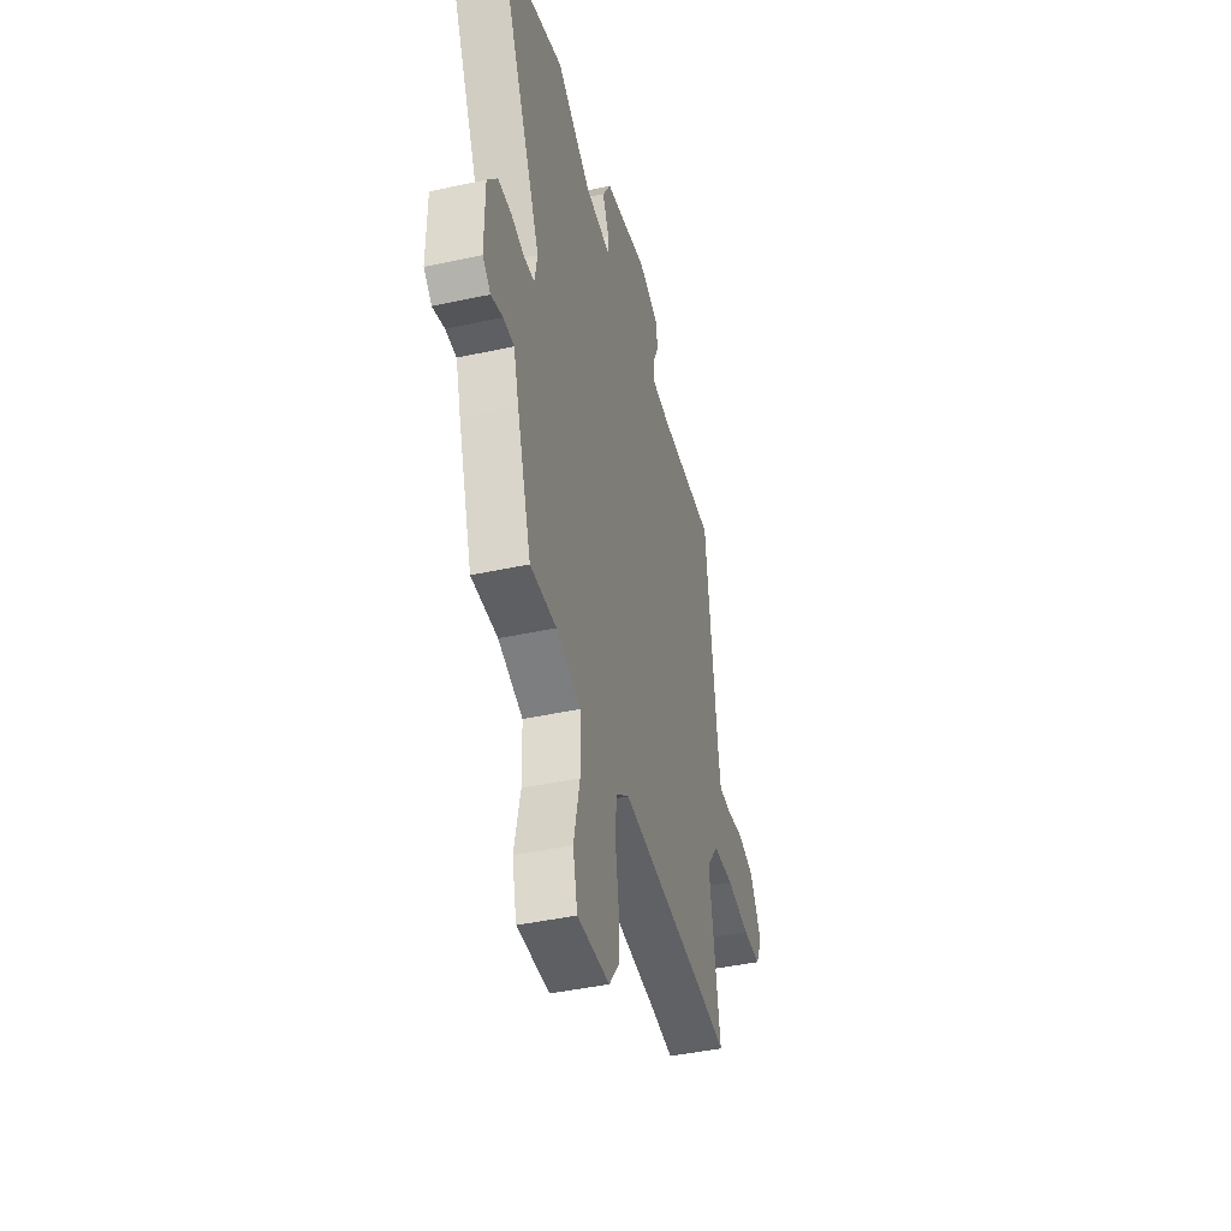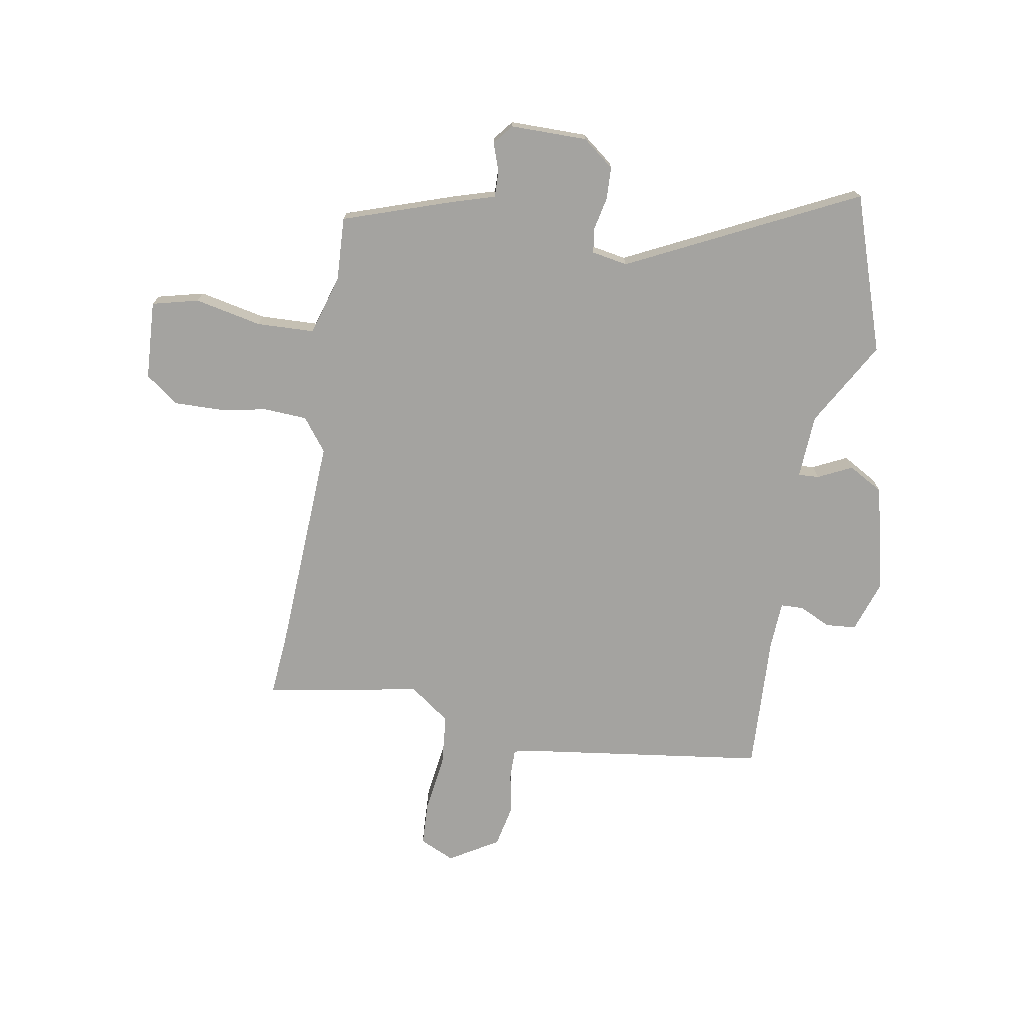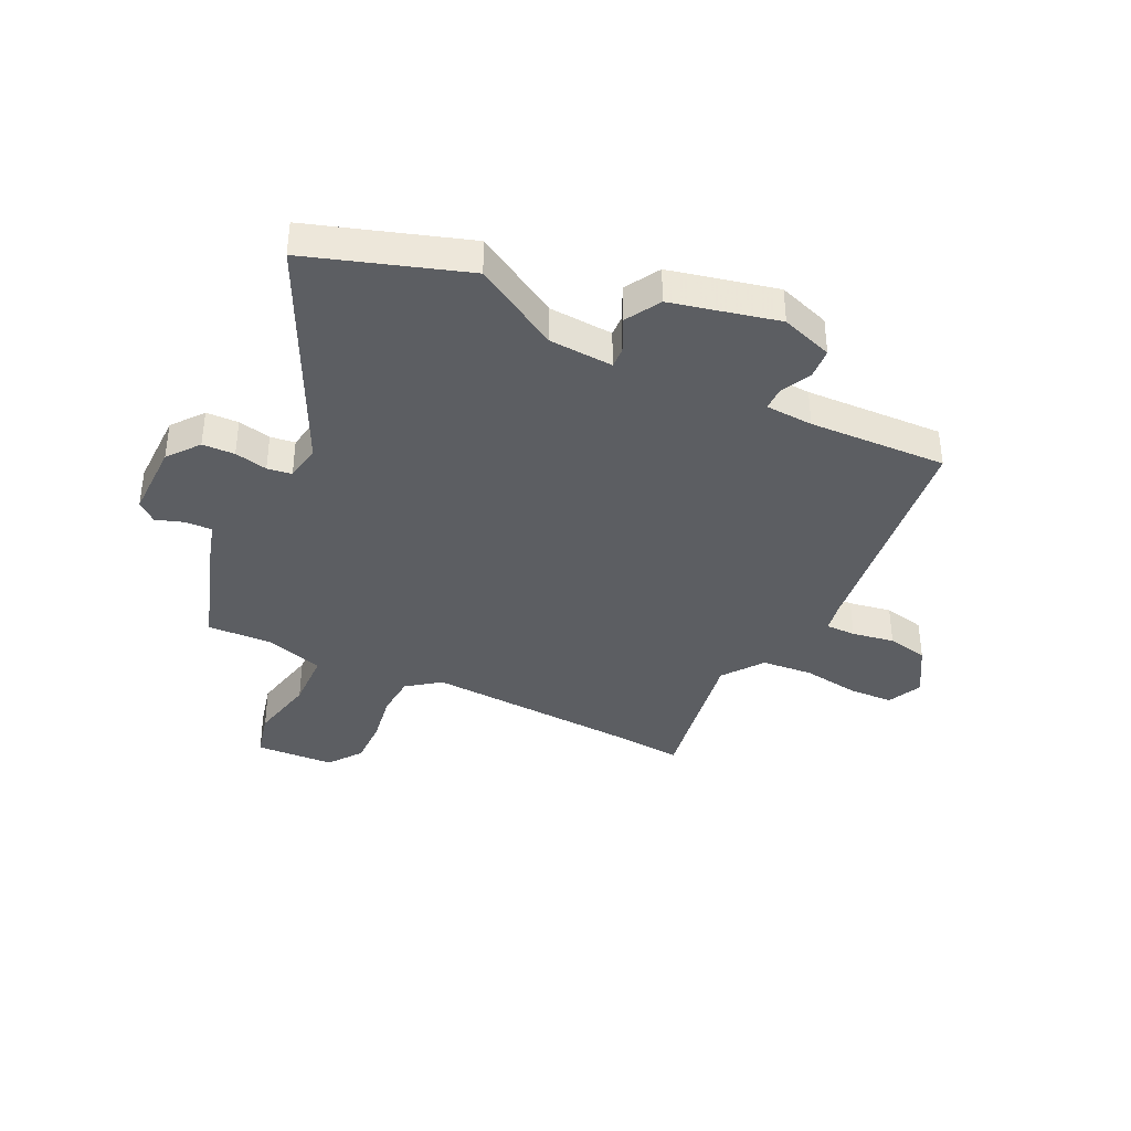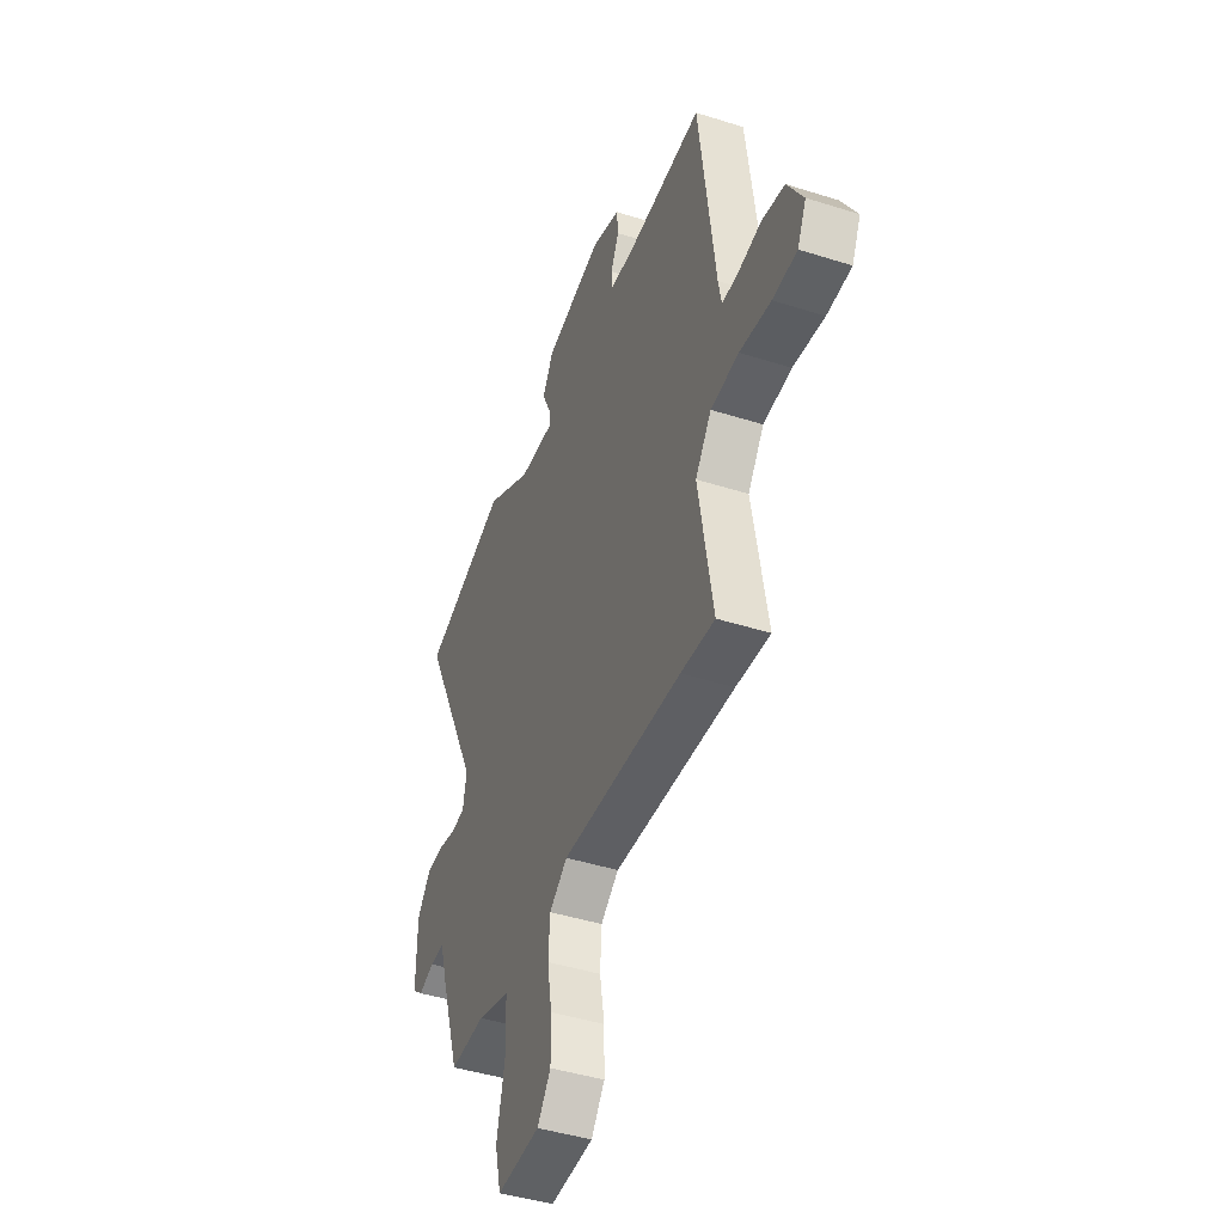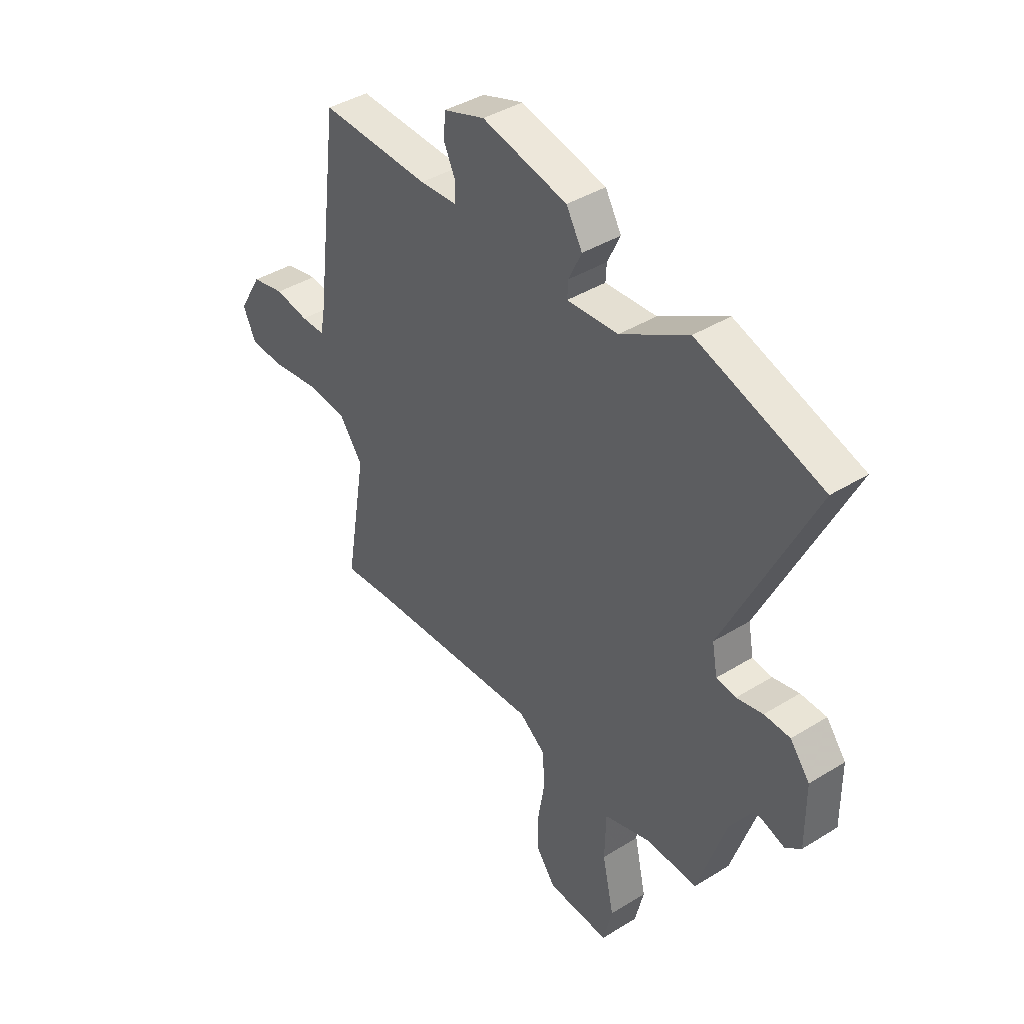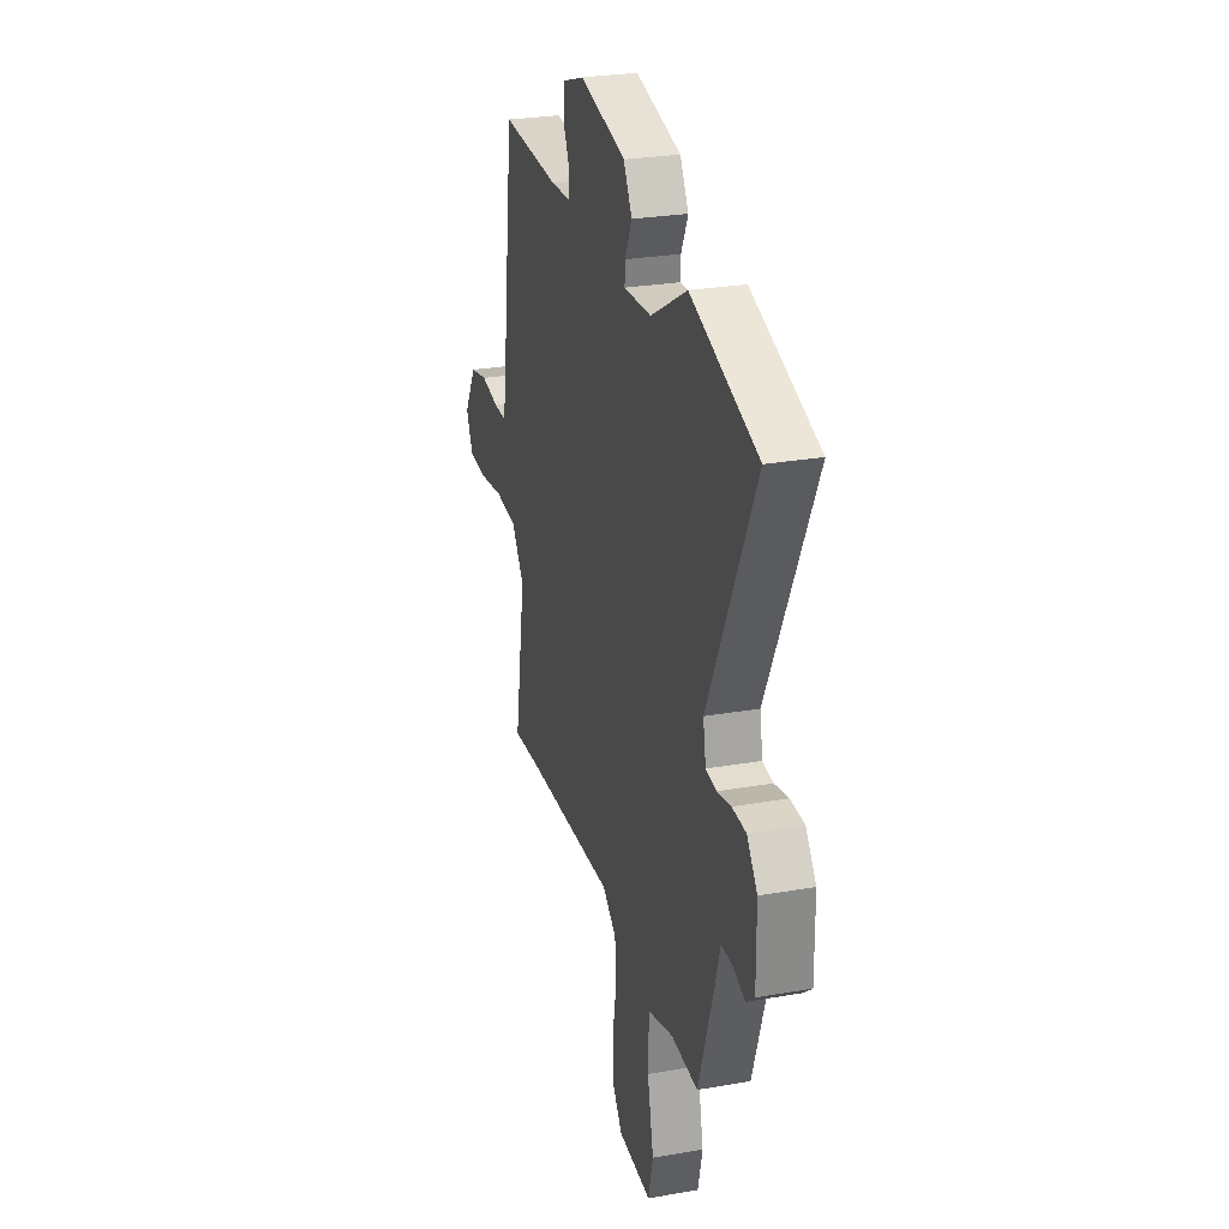
<metadata>
{"format":"obj","ext":"obj","renderer":"f3d","projection":"perspective","resolution":1024,"background":"white","views":[{"elev":-43.2,"azim":-75.6,"up":"+Z"},{"elev":-73.0,"azim":-99.4,"up":"+Y"},{"elev":-38.0,"azim":-25.8,"up":"+Y"},{"elev":-43.8,"azim":69.5,"up":"+Z"},{"elev":40.5,"azim":-127.3,"up":"+Z"},{"elev":27.0,"azim":-105.2,"up":"+Z"}]}
</metadata>
<code>
v 0.494 0.07 0.473
v 0.547 0.07 0.054
v 0.557 0.07 -0.001
v 0.611 0.07 -0.001
v 0.687 0.07 0.012
v 0.761 0.07 -0.004
v 0.813 0.07 -0.092
v 0.784 0.07 -0.154
v 0.704 0.07 -0.157
v 0.602 0.07 -0.142
v 0.51 0.07 -0.15
v 0.457 0.07 -0.222
v 0.504 0.07 -0.5
v 0.393 0.07 -0.49
v -0.003 0.07 -0.468
v -0.062 0.07 -0.512
v -0.067 0.07 -0.588
v -0.052 0.07 -0.676
v -0.051 0.07 -0.76
v -0.095 0.07 -0.819
v -0.236 0.07 -0.826
v -0.256 0.07 -0.743
v -0.23 0.07 -0.624
v -0.233 0.07 -0.521
v -0.34 0.07 -0.488
v -0.454 0.07 -0.493
v -0.518 0.07 -0.299
v -0.541 0.07 -0.221
v -0.588 0.07 -0.222
v -0.639 0.07 -0.239
v -0.674 0.07 -0.21
v -0.673 0.07 -0.073
v -0.629 0.07 -0.017
v -0.571 0.07 -0.015
v -0.512 0.07 -0.028
v -0.468 0.07 -0.022
v -0.456 0.07 0.042
v -0.653 0.07 0.45
v -0.373 0.07 0.542
v -0.221 0.07 0.454
v -0.106 0.07 0.447
v -0.108 0.07 0.484
v -0.137 0.07 0.545
v -0.101 0.07 0.607
v 0.091 0.07 0.651
v 0.184 0.07 0.619
v 0.188 0.07 0.565
v 0.161 0.07 0.508
v 0.162 0.07 0.468
v 0.247 0.07 0.463
v 0.494 0 0.473
v 0.547 0 0.054
v 0.557 0 -0.001
v 0.611 0 -0.001
v 0.687 0 0.012
v 0.761 0 -0.004
v 0.813 0 -0.092
v 0.784 0 -0.154
v 0.704 0 -0.157
v 0.602 0 -0.142
v 0.51 0 -0.15
v 0.457 0 -0.222
v 0.504 0 -0.5
v 0.393 0 -0.49
v -0.003 0 -0.468
v -0.062 0 -0.512
v -0.067 0 -0.588
v -0.052 0 -0.676
v -0.051 0 -0.76
v -0.095 0 -0.819
v -0.236 0 -0.826
v -0.256 0 -0.743
v -0.23 0 -0.624
v -0.233 0 -0.521
v -0.34 0 -0.488
v -0.454 0 -0.493
v -0.518 0 -0.299
v -0.541 0 -0.221
v -0.588 0 -0.222
v -0.639 0 -0.239
v -0.674 0 -0.21
v -0.673 0 -0.073
v -0.629 0 -0.017
v -0.571 0 -0.015
v -0.512 0 -0.028
v -0.468 0 -0.022
v -0.456 0 0.042
v -0.653 0 0.45
v -0.373 0 0.542
v -0.221 0 0.454
v -0.106 0 0.447
v -0.108 0 0.484
v -0.137 0 0.545
v -0.101 0 0.607
v 0.091 0 0.651
v 0.184 0 0.619
v 0.188 0 0.565
v 0.161 0 0.508
v 0.162 0 0.468
v 0.247 0 0.463
f 46 47 48
f 45 46 48
f 44 45 48
f 43 44 48
f 42 43 48
f 41 42 48 49
f 37 38 39 40
f 36 37 40 41
f 33 34 35
f 32 33 35
f 31 32 35
f 30 31 35
f 29 30 35
f 28 29 35 36
f 41 49 50
f 36 41 50
f 28 36 50
f 27 28 50
f 26 27 50
f 25 26 50
f 21 22 23
f 20 21 23
f 19 20 23
f 18 19 23
f 17 18 23
f 16 17 23 24
f 12 13 14
f 12 14 15
f 11 12 15
f 8 9 10
f 7 8 10
f 6 7 10
f 5 6 10
f 4 5 10
f 3 4 10 11
f 2 3 11 15
f 24 25 50
f 16 24 50
f 15 16 50
f 2 15 50
f 1 2 50
f 98 97 96
f 98 96 95
f 98 95 94
f 98 94 93
f 98 93 92
f 99 98 92 91
f 90 89 88 87
f 91 90 87 86
f 85 84 83
f 85 83 82
f 85 82 81
f 85 81 80
f 85 80 79
f 86 85 79 78
f 100 99 91
f 100 91 86
f 100 86 78
f 100 78 77
f 100 77 76
f 100 76 75
f 73 72 71
f 73 71 70
f 73 70 69
f 73 69 68
f 73 68 67
f 74 73 67 66
f 64 63 62
f 65 64 62
f 65 62 61
f 60 59 58
f 60 58 57
f 60 57 56
f 60 56 55
f 60 55 54
f 61 60 54 53
f 65 61 53 52
f 100 75 74
f 100 74 66
f 100 66 65
f 100 65 52
f 100 52 51
f 1 51 52 2
f 2 52 53 3
f 3 53 54 4
f 4 54 55 5
f 5 55 56 6
f 6 56 57 7
f 7 57 58 8
f 8 58 59 9
f 9 59 60 10
f 10 60 61 11
f 11 61 62 12
f 12 62 63 13
f 13 63 64 14
f 14 64 65 15
f 15 65 66 16
f 16 66 67 17
f 17 67 68 18
f 18 68 69 19
f 19 69 70 20
f 20 70 71 21
f 21 71 72 22
f 22 72 73 23
f 23 73 74 24
f 24 74 75 25
f 25 75 76 26
f 26 76 77 27
f 27 77 78 28
f 28 78 79 29
f 29 79 80 30
f 30 80 81 31
f 31 81 82 32
f 32 82 83 33
f 33 83 84 34
f 34 84 85 35
f 35 85 86 36
f 36 86 87 37
f 37 87 88 38
f 38 88 89 39
f 39 89 90 40
f 40 90 91 41
f 41 91 92 42
f 42 92 93 43
f 43 93 94 44
f 44 94 95 45
f 45 95 96 46
f 46 96 97 47
f 47 97 98 48
f 48 98 99 49
f 49 99 100 50
f 50 100 51 1

</code>
